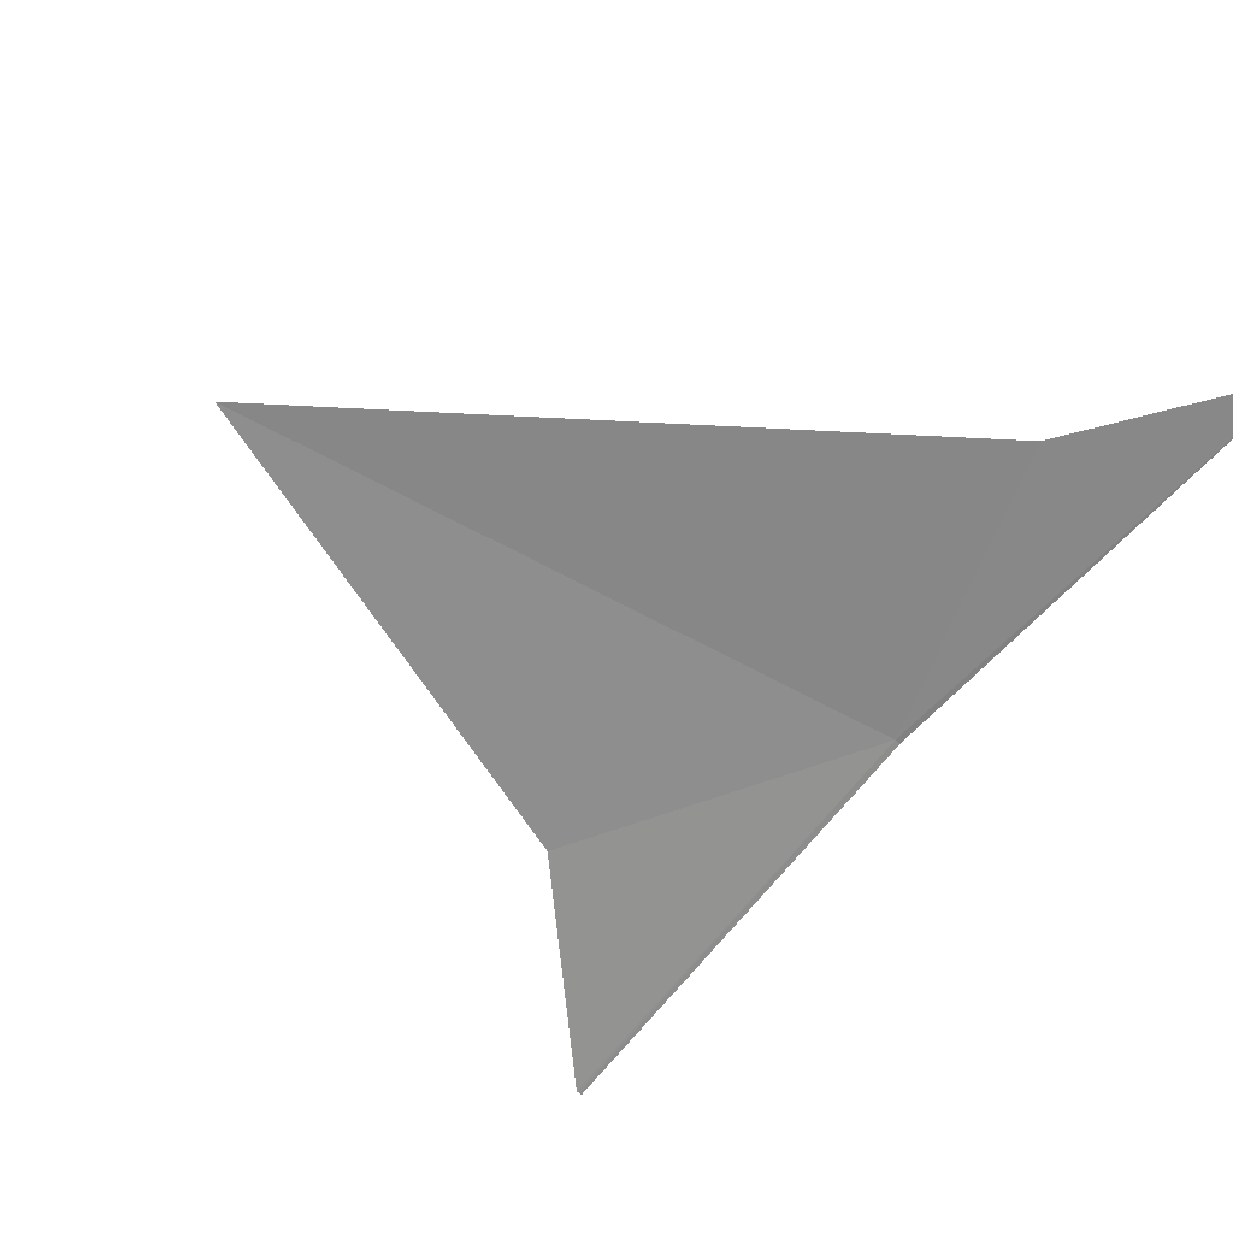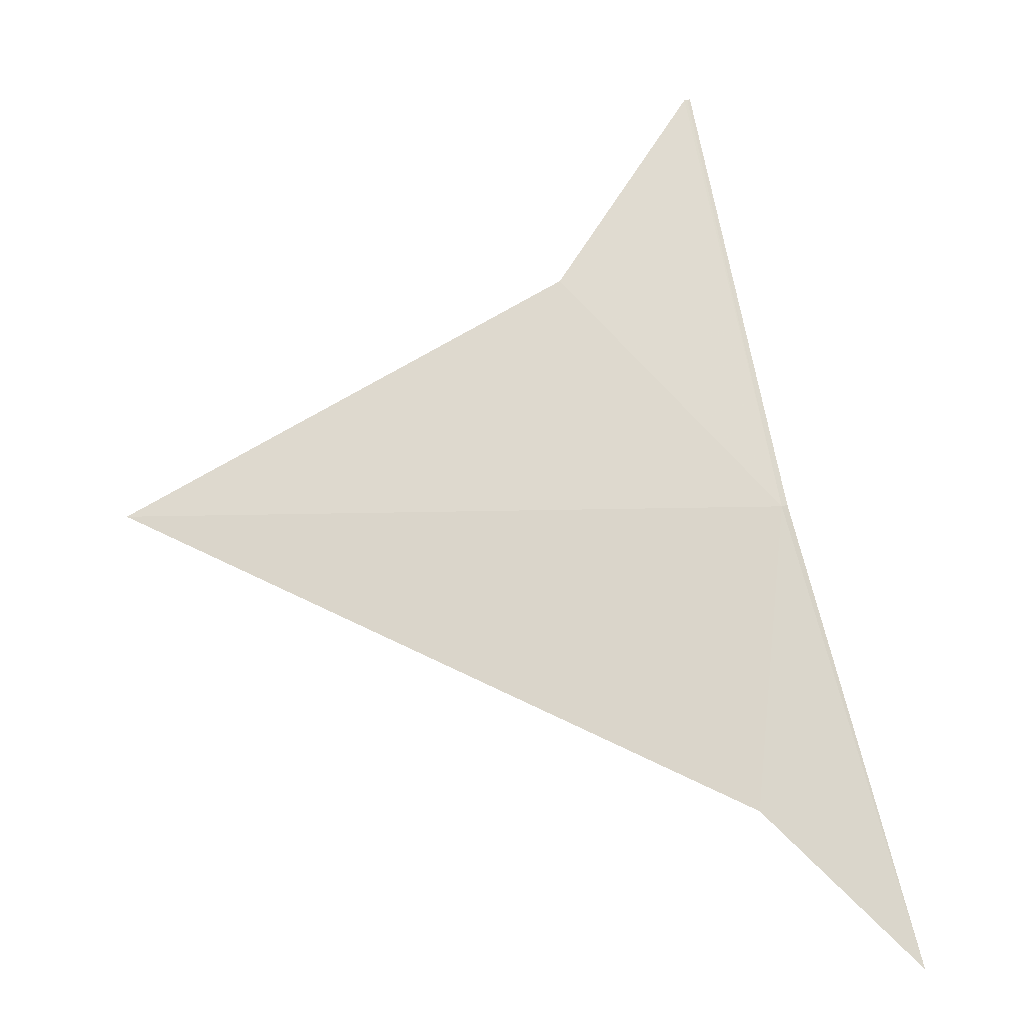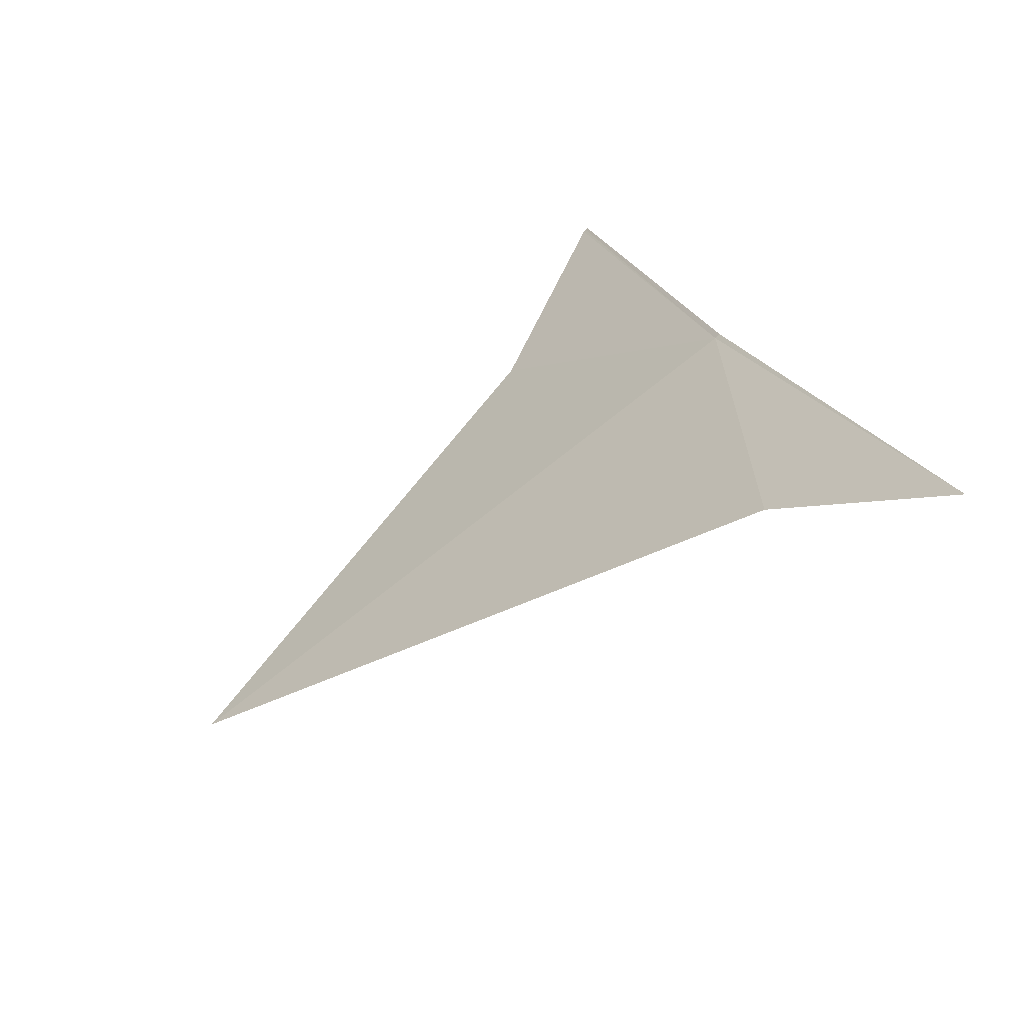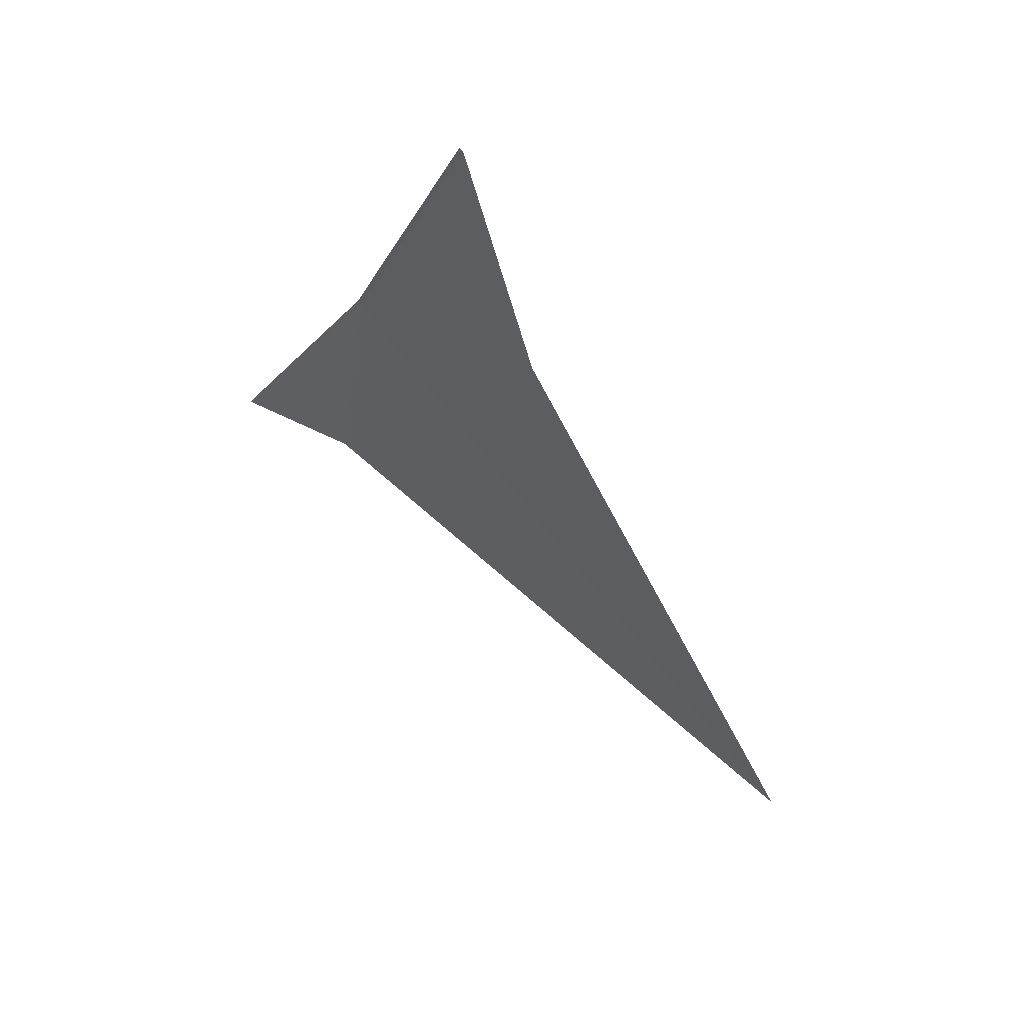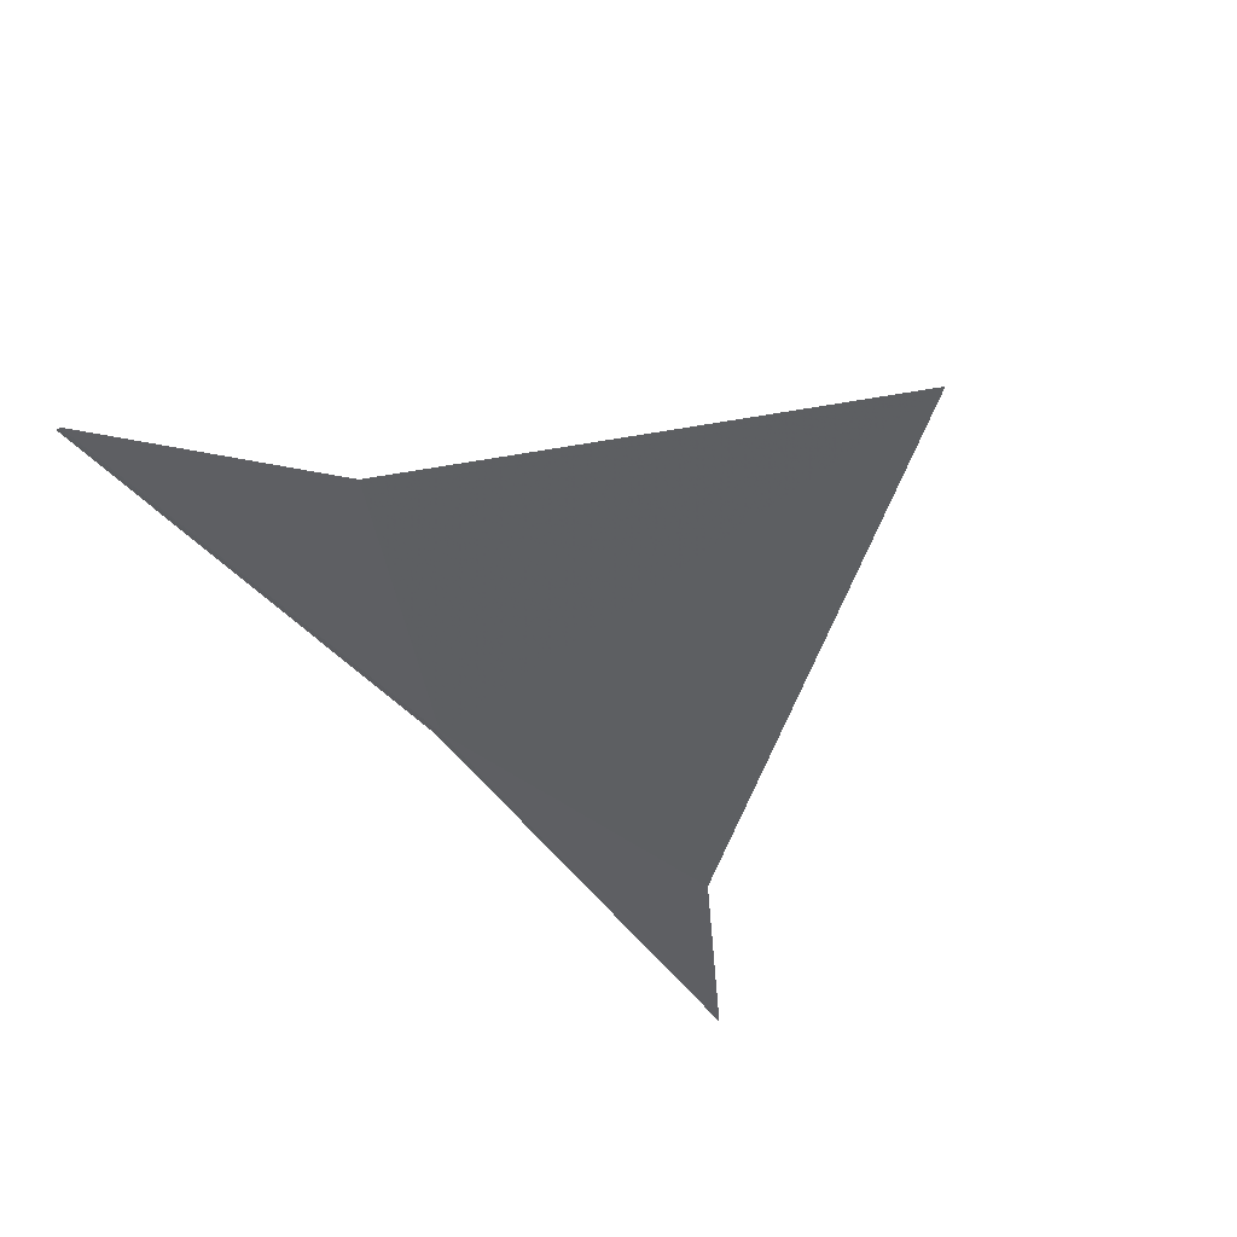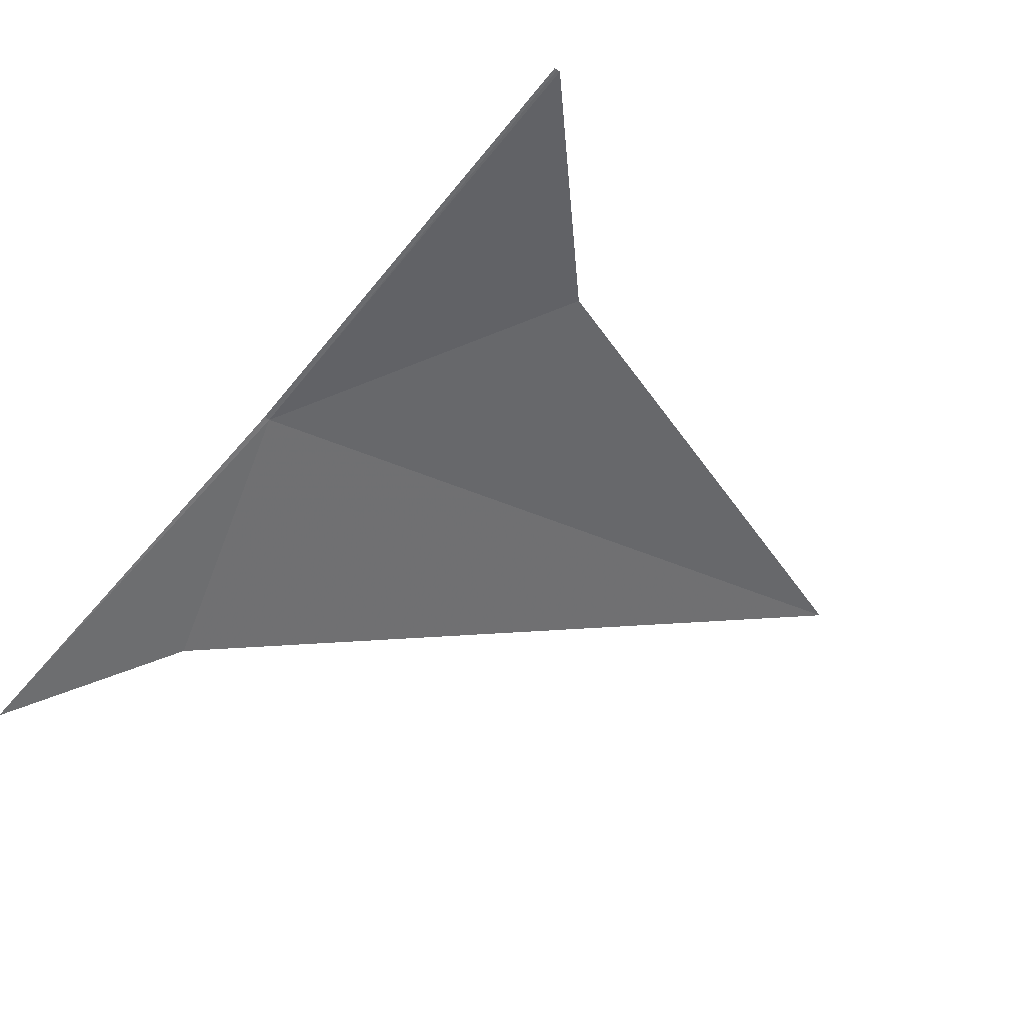
<metadata>
{"format":"obj","ext":"obj","renderer":"f3d","projection":"perspective","resolution":1024,"background":"white","views":[{"elev":-75.8,"azim":152.9,"up":"+Y"},{"elev":-30.2,"azim":-178.2,"up":"+Z"},{"elev":-71.4,"azim":-141.1,"up":"+Z"},{"elev":77.3,"azim":51.2,"up":"+Z"},{"elev":-34.0,"azim":50.7,"up":"+Y"},{"elev":-42.2,"azim":-27.8,"up":"+Y"}]}
</metadata>
<code>
v -5.455 -6.425 36.91
v -5.548 -6.417 36.93
v -7.399 -8.349 29.6
v -4.181 -5.062 44.5
v -4.133 -5.067 44.49
v -4.085 -5.069 44.49
v -1.834 -5.62 41
v 5.449 -6.426 36.91
v -4.9 -7.644 32
f 1 2 3
f 1 4 2
f 1 5 4
f 1 6 5
f 1 7 6
f 1 8 7
f 1 9 8
f 1 3 9

</code>
